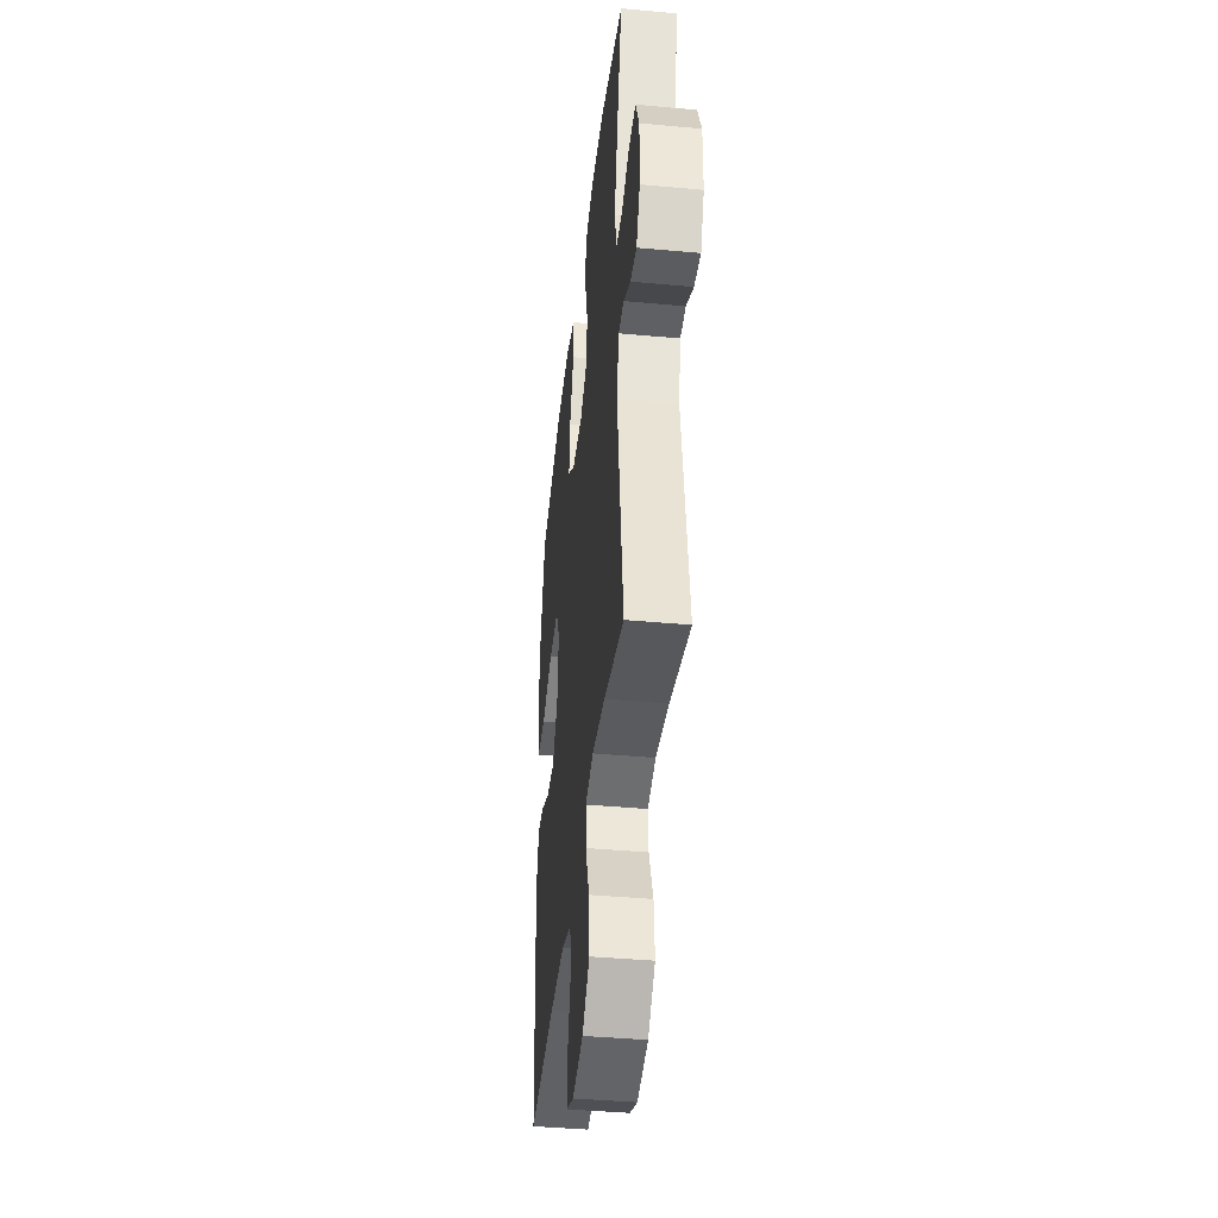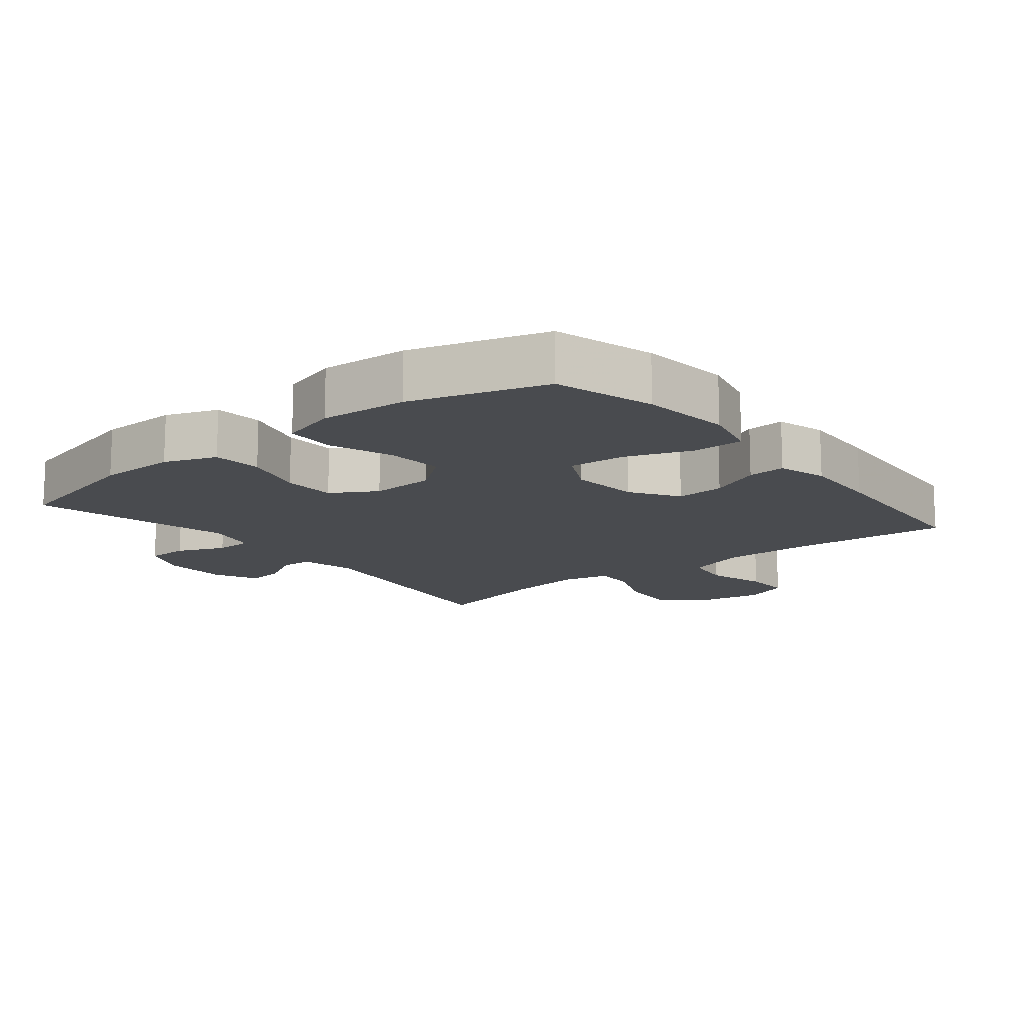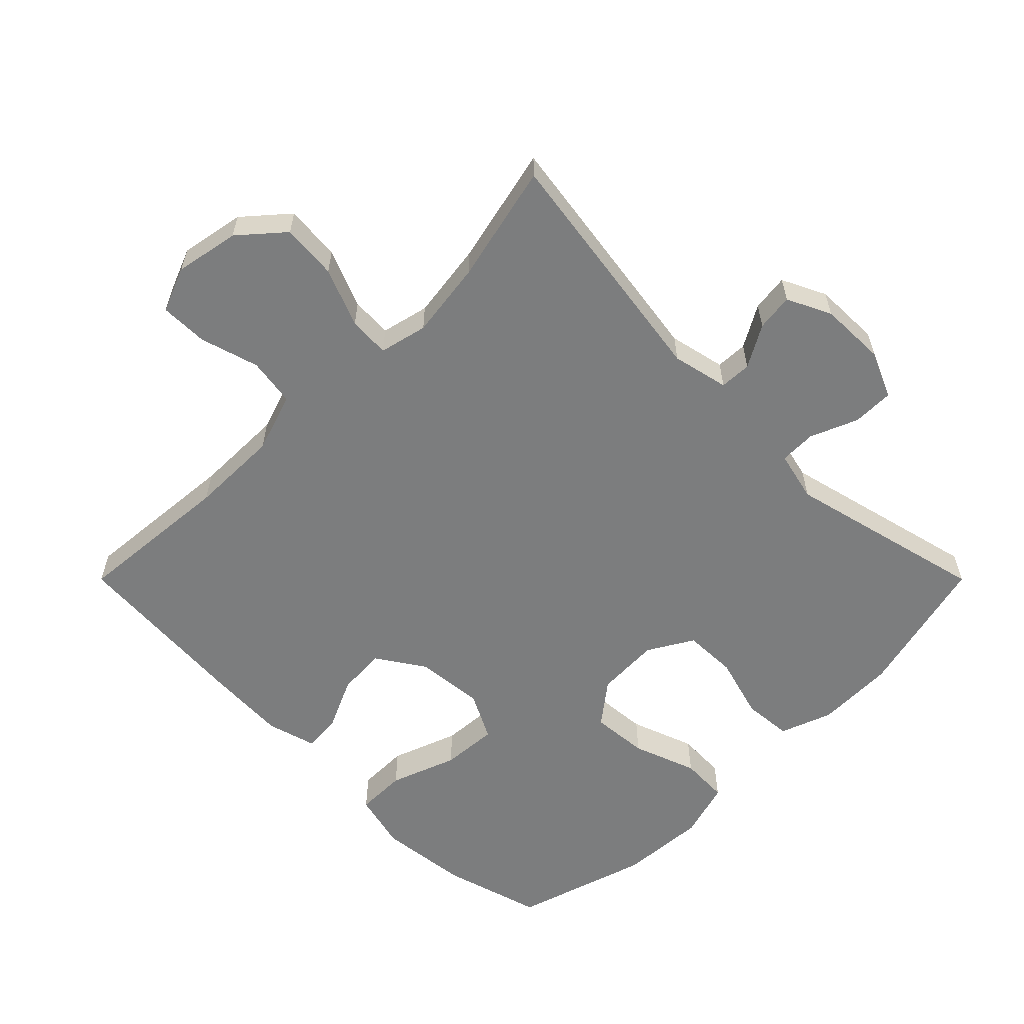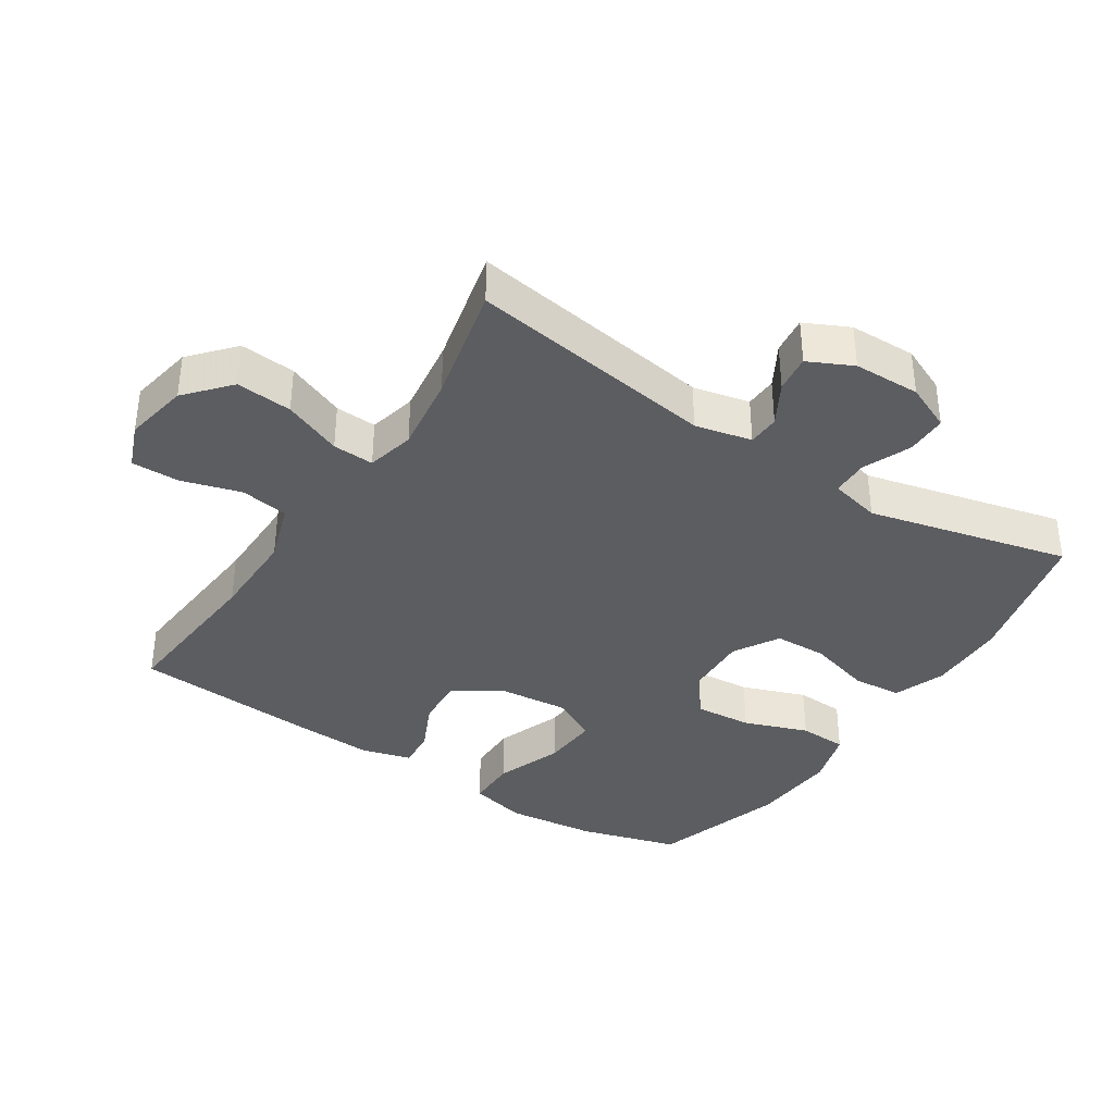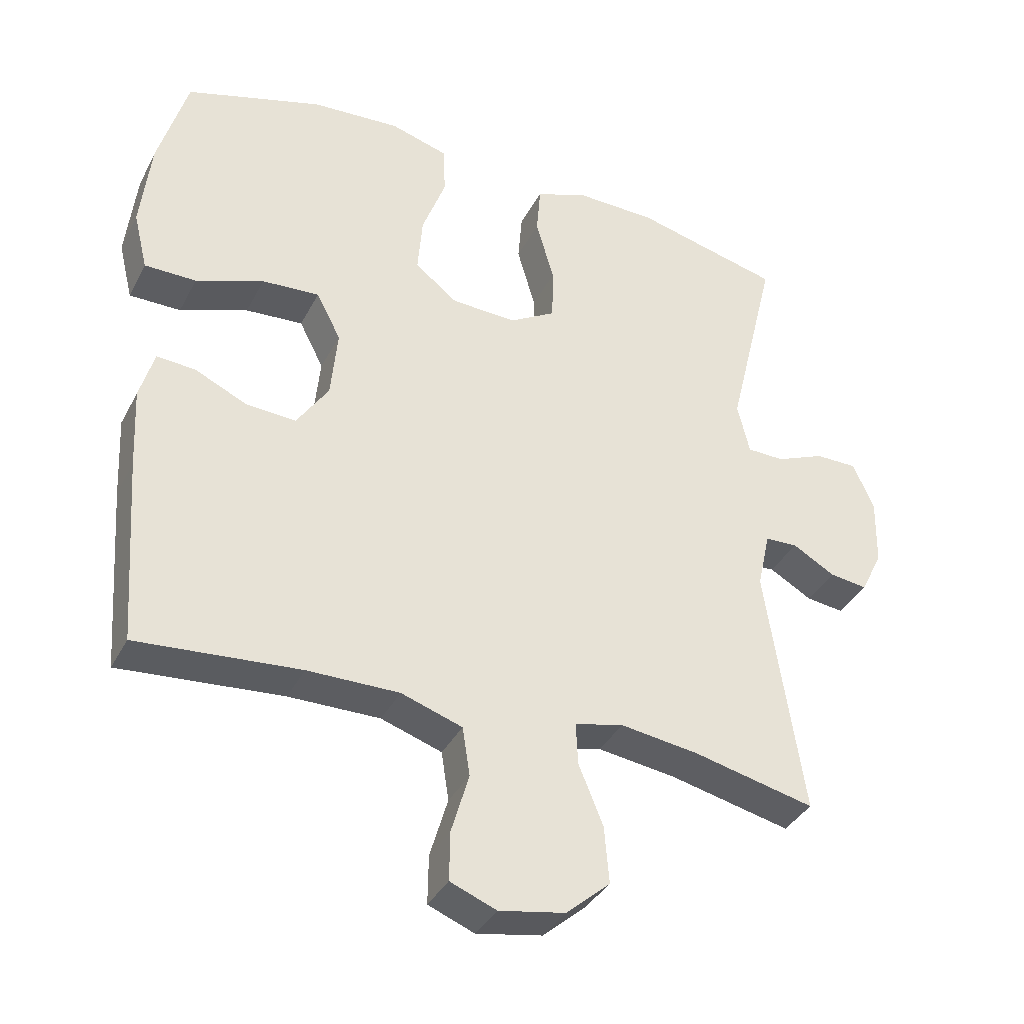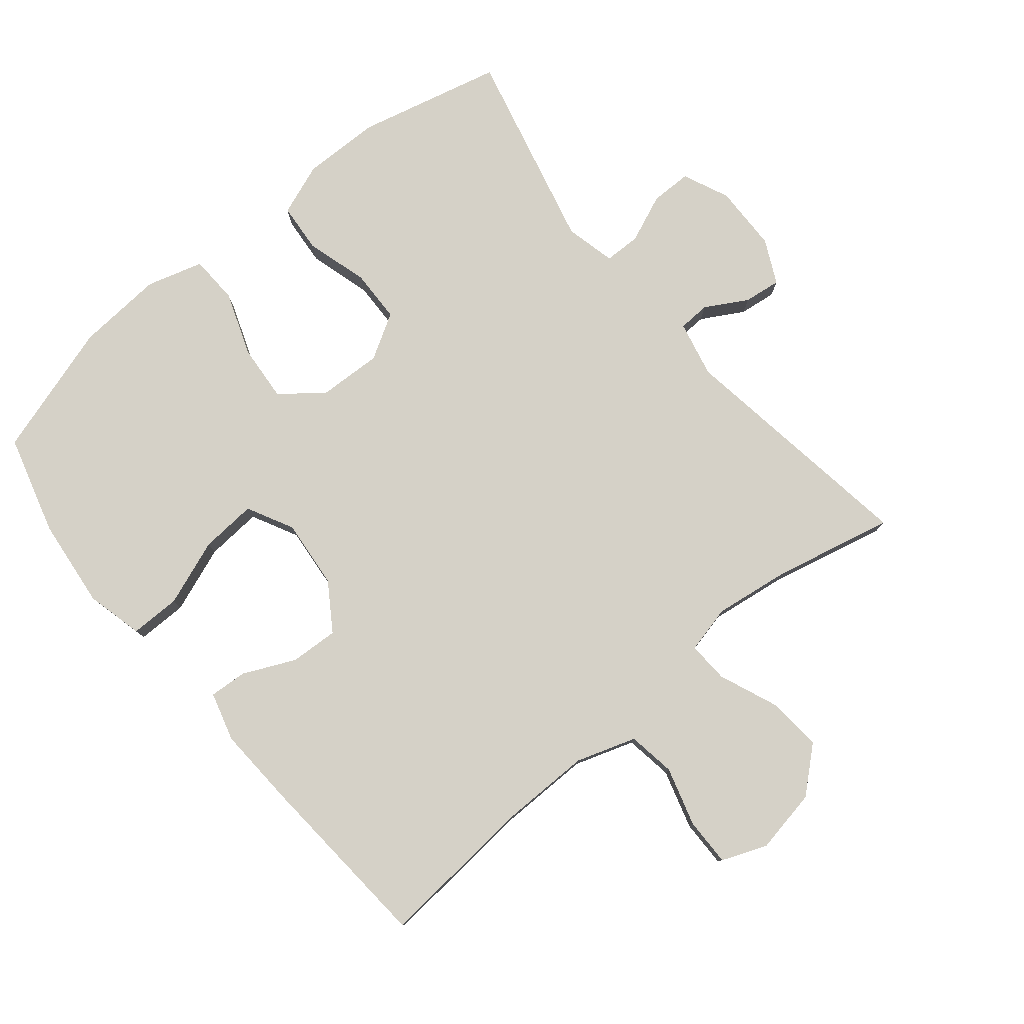
<metadata>
{"format":"obj","ext":"obj","renderer":"f3d","projection":"perspective","resolution":1024,"background":"white","views":[{"elev":-40.8,"azim":-96.4,"up":"+Z"},{"elev":-13.9,"azim":38.9,"up":"+Y"},{"elev":-59.0,"azim":-135.0,"up":"+Y"},{"elev":-37.2,"azim":-123.1,"up":"+Y"},{"elev":-36.9,"azim":155.2,"up":"+Z"},{"elev":79.1,"azim":140.4,"up":"+Y"}]}
</metadata>
<code>
v 0.5 0.07 0.5
v 0.543 0.07 0.35
v 0.558 0.07 0.215
v 0.537 0.07 0.129
v 0.461 0.07 0.129
v 0.361 0.07 0.166
v 0.276 0.07 0.172
v 0.24 0.07 0.102
v 0.25 0.07 -0.002
v 0.297 0.07 -0.073
v 0.37 0.07 -0.069
v 0.448 0.07 -0.033
v 0.505 0.07 -0.029
v 0.526 0.07 -0.103
v 0.52 0.07 -0.223
v 0.5 0.07 -0.5
v 0.26 0.07 -0.48
v 0.125 0.07 -0.479
v 0.035 0.07 -0.509
v 0.024 0.07 -0.581
v 0.05 0.07 -0.67
v 0.051 0.07 -0.742
v -0.017 0.07 -0.769
v -0.114 0.07 -0.751
v -0.179 0.07 -0.694
v -0.172 0.07 -0.61
v -0.136 0.07 -0.522
v -0.133 0.07 -0.46
v -0.205 0.07 -0.443
v -0.321 0.07 -0.459
v -0.5 0.07 -0.5
v -0.445 0.07 -0.129
v -0.464 0.07 -0.044
v -0.512 0.07 -0.042
v -0.575 0.07 -0.078
v -0.631 0.07 -0.085
v -0.663 0.07 -0.019
v -0.665 0.07 0.081
v -0.634 0.07 0.151
v -0.572 0.07 0.151
v -0.5 0.07 0.121
v -0.445 0.07 0.122
v -0.427 0.07 0.198
v -0.5 0.07 0.5
v -0.283 0.07 0.553
v -0.165 0.07 0.555
v -0.087 0.07 0.526
v -0.081 0.07 0.452
v -0.108 0.07 0.358
v -0.106 0.07 0.278
v -0.038 0.07 0.238
v 0.058 0.07 0.242
v 0.121 0.07 0.291
v 0.114 0.07 0.377
v 0.079 0.07 0.473
v 0.082 0.07 0.546
v 0.167 0.07 0.571
v 0.298 0.07 0.562
v 0.5 0 0.5
v 0.543 0 0.35
v 0.558 0 0.215
v 0.537 0 0.129
v 0.461 0 0.129
v 0.361 0 0.166
v 0.276 0 0.172
v 0.24 0 0.102
v 0.25 0 -0.002
v 0.297 0 -0.073
v 0.37 0 -0.069
v 0.448 0 -0.033
v 0.505 0 -0.029
v 0.526 0 -0.103
v 0.52 0 -0.223
v 0.5 0 -0.5
v 0.26 0 -0.48
v 0.125 0 -0.479
v 0.035 0 -0.509
v 0.024 0 -0.581
v 0.05 0 -0.67
v 0.051 0 -0.742
v -0.017 0 -0.769
v -0.114 0 -0.751
v -0.179 0 -0.694
v -0.172 0 -0.61
v -0.136 0 -0.522
v -0.133 0 -0.46
v -0.205 0 -0.443
v -0.321 0 -0.459
v -0.5 0 -0.5
v -0.445 0 -0.129
v -0.464 0 -0.044
v -0.512 0 -0.042
v -0.575 0 -0.078
v -0.631 0 -0.085
v -0.663 0 -0.019
v -0.665 0 0.081
v -0.634 0 0.151
v -0.572 0 0.151
v -0.5 0 0.121
v -0.445 0 0.122
v -0.427 0 0.198
v -0.5 0 0.5
v -0.283 0 0.553
v -0.165 0 0.555
v -0.087 0 0.526
v -0.081 0 0.452
v -0.108 0 0.358
v -0.106 0 0.278
v -0.038 0 0.238
v 0.058 0 0.242
v 0.121 0 0.291
v 0.114 0 0.377
v 0.079 0 0.473
v 0.082 0 0.546
v 0.167 0 0.571
v 0.298 0 0.562
f 54 55 56 57
f 53 54 57 58
f 46 47 48 49
f 46 49 50
f 43 44 45 46
f 42 43 46 50
f 38 39 40 41
f 38 41 42
f 37 38 42
f 34 35 36 37
f 33 34 37 42
f 32 33 42 50
f 30 31 32 50
f 24 25 26 27
f 24 27 28
f 23 24 28
f 20 21 22 23
f 19 20 23 28
f 18 19 28
f 17 18 28 29
f 15 16 17
f 14 15 17 29
f 11 12 13 14
f 10 11 14 29
f 3 4 5 6
f 3 6 7
f 2 3 7
f 53 58 1 2
f 52 53 2 7
f 51 52 7 8
f 29 30 50 51
f 9 10 29 51
f 8 9 51
f 115 114 113 112
f 116 115 112 111
f 107 106 105 104
f 108 107 104
f 104 103 102 101
f 108 104 101 100
f 99 98 97 96
f 100 99 96
f 100 96 95
f 95 94 93 92
f 100 95 92 91
f 108 100 91 90
f 108 90 89 88
f 85 84 83 82
f 86 85 82
f 86 82 81
f 81 80 79 78
f 86 81 78 77
f 86 77 76
f 87 86 76 75
f 75 74 73
f 87 75 73 72
f 72 71 70 69
f 87 72 69 68
f 64 63 62 61
f 65 64 61
f 65 61 60
f 60 59 116 111
f 65 60 111 110
f 66 65 110 109
f 109 108 88 87
f 109 87 68 67
f 109 67 66
f 1 59 60 2
f 2 60 61 3
f 3 61 62 4
f 4 62 63 5
f 5 63 64 6
f 6 64 65 7
f 7 65 66 8
f 8 66 67 9
f 9 67 68 10
f 10 68 69 11
f 11 69 70 12
f 12 70 71 13
f 13 71 72 14
f 14 72 73 15
f 15 73 74 16
f 16 74 75 17
f 17 75 76 18
f 18 76 77 19
f 19 77 78 20
f 20 78 79 21
f 21 79 80 22
f 22 80 81 23
f 23 81 82 24
f 24 82 83 25
f 25 83 84 26
f 26 84 85 27
f 27 85 86 28
f 28 86 87 29
f 29 87 88 30
f 30 88 89 31
f 31 89 90 32
f 32 90 91 33
f 33 91 92 34
f 34 92 93 35
f 35 93 94 36
f 36 94 95 37
f 37 95 96 38
f 38 96 97 39
f 39 97 98 40
f 40 98 99 41
f 41 99 100 42
f 42 100 101 43
f 43 101 102 44
f 44 102 103 45
f 45 103 104 46
f 46 104 105 47
f 47 105 106 48
f 48 106 107 49
f 49 107 108 50
f 50 108 109 51
f 51 109 110 52
f 52 110 111 53
f 53 111 112 54
f 54 112 113 55
f 55 113 114 56
f 56 114 115 57
f 57 115 116 58
f 58 116 59 1

</code>
